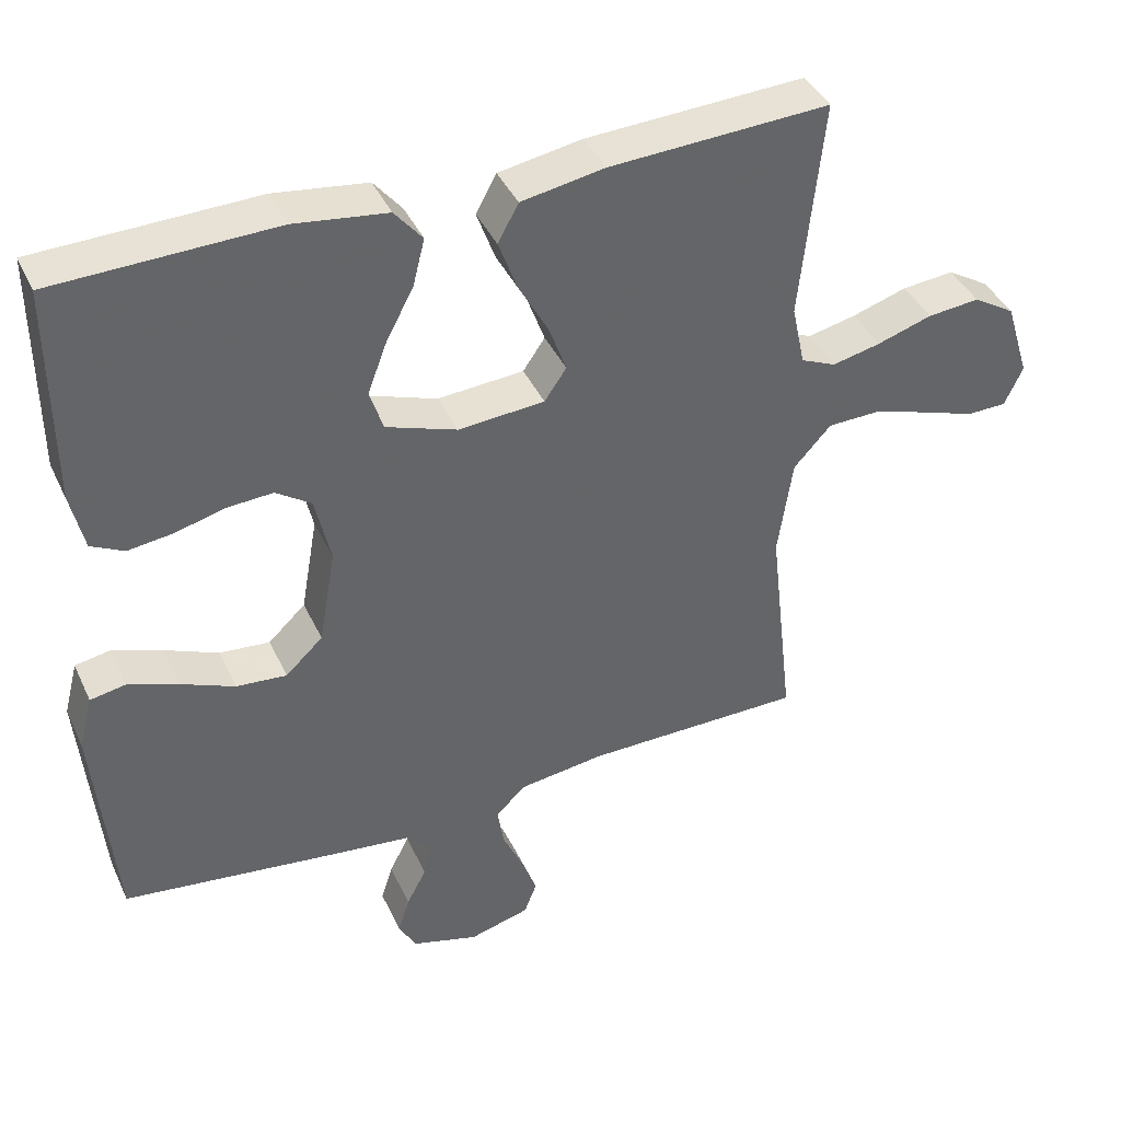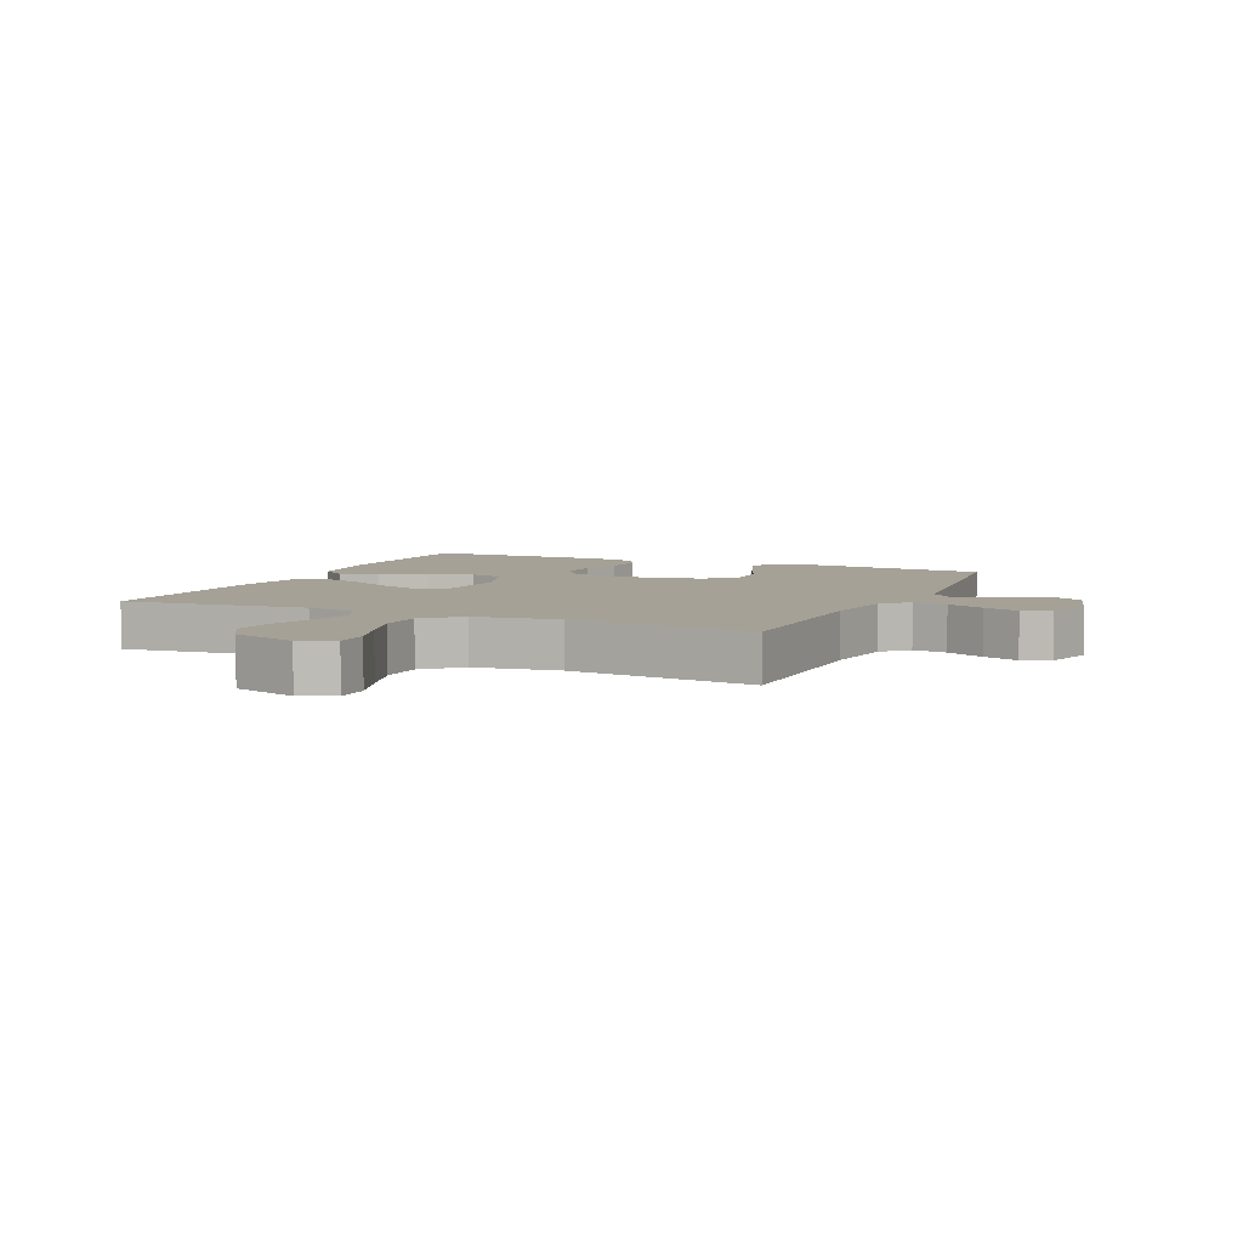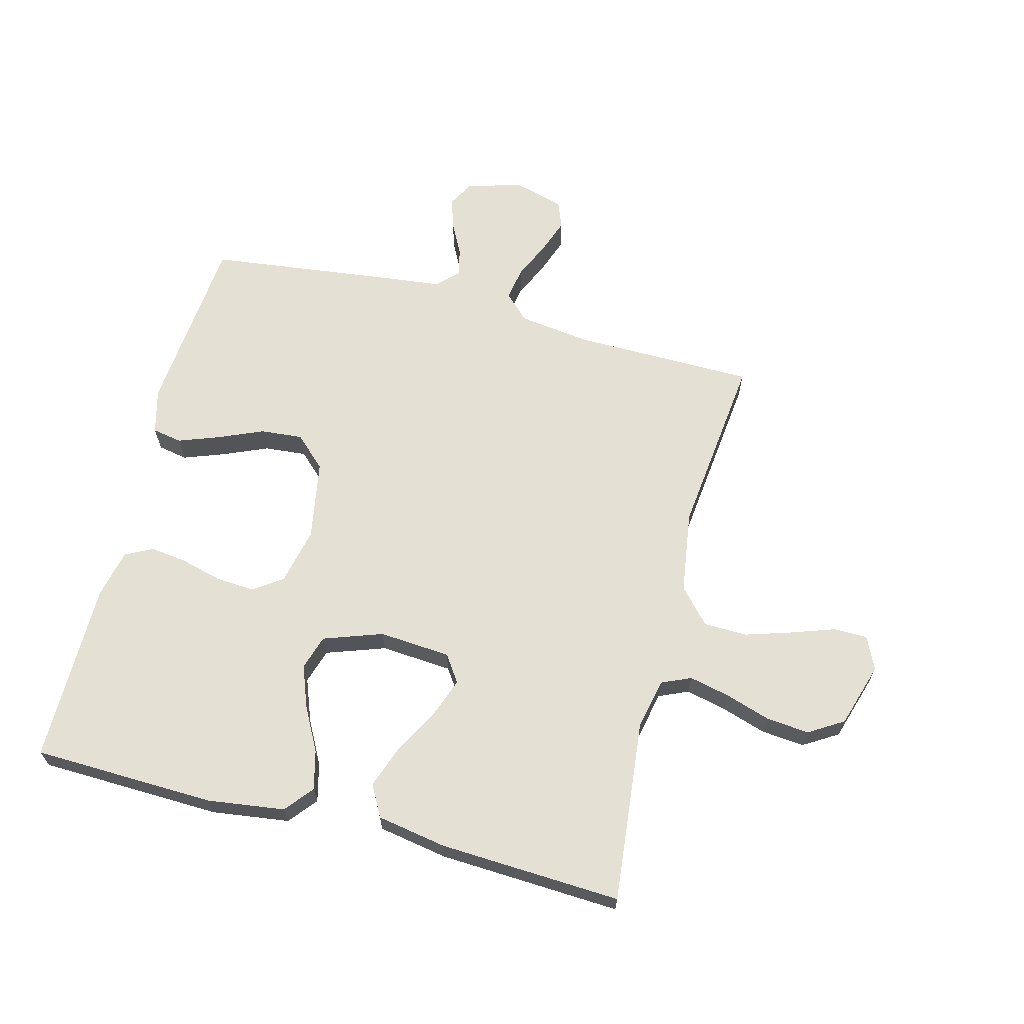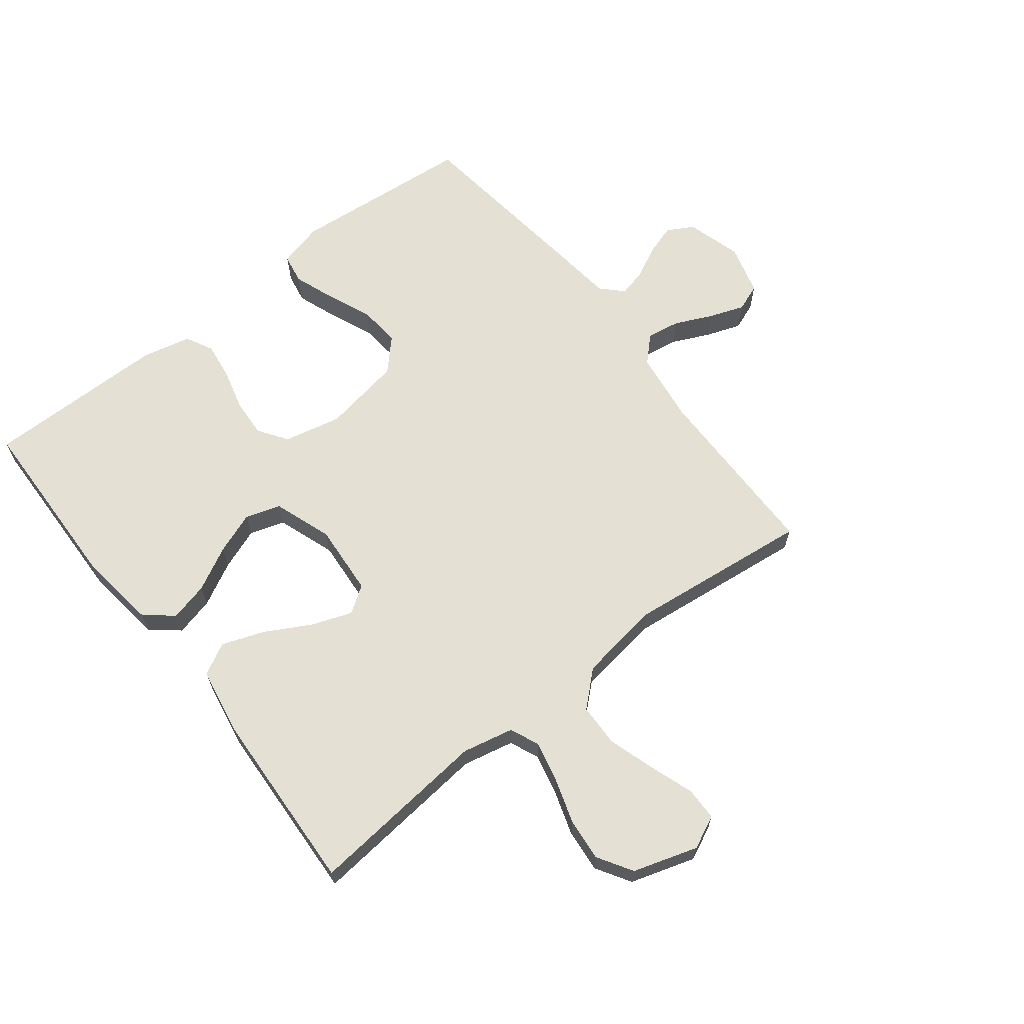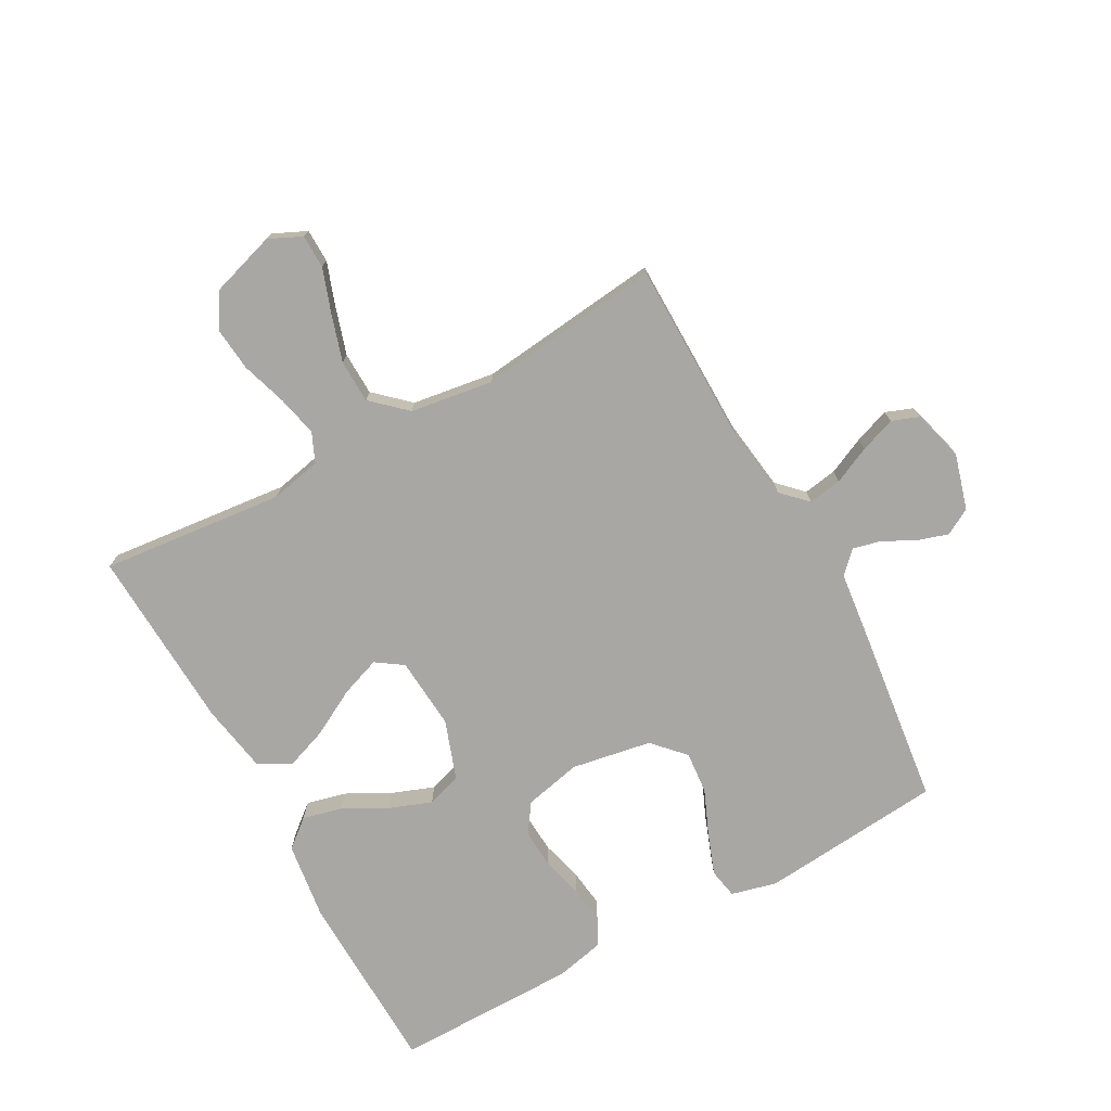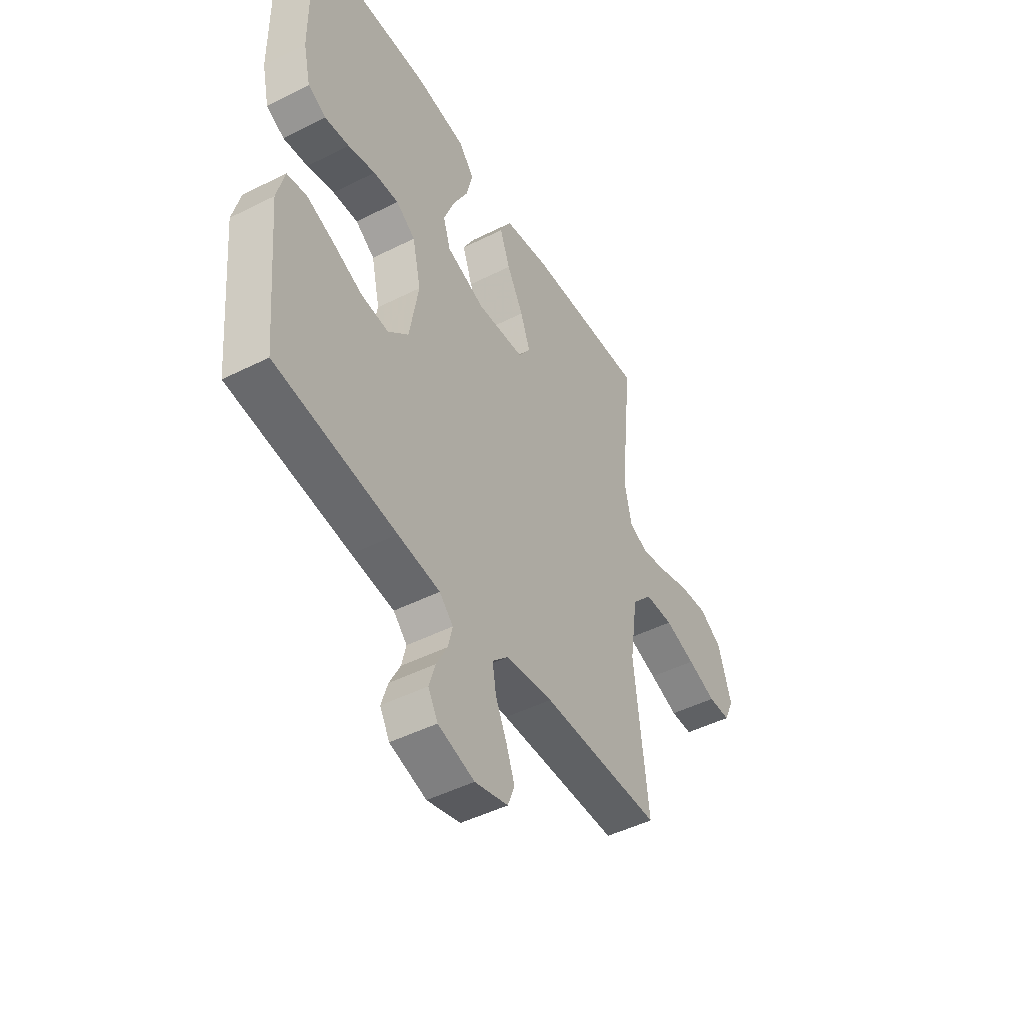
<metadata>
{"format":"obj","ext":"obj","renderer":"f3d","projection":"perspective","resolution":1024,"background":"white","views":[{"elev":40.6,"azim":-23.3,"up":"+Z"},{"elev":6.0,"azim":114.1,"up":"+Y"},{"elev":65.6,"azim":14.5,"up":"+Y"},{"elev":65.2,"azim":52.0,"up":"+Y"},{"elev":-74.8,"azim":118.8,"up":"+Y"},{"elev":-47.0,"azim":-60.3,"up":"+Z"}]}
</metadata>
<code>
v -0.5 0.07 0.5
v -0.2 0.07 0.509
v -0.073 0.07 0.492
v -0.035 0.07 0.446
v -0.051 0.07 0.382
v -0.089 0.07 0.31
v -0.115 0.07 0.241
v -0.097 0.07 0.184
v 0 0.07 0.15
v 0.118 0.07 0.159
v 0.148 0.07 0.203
v 0.124 0.07 0.269
v 0.083 0.07 0.344
v 0.058 0.07 0.413
v 0.086 0.07 0.465
v 0.2 0.07 0.485
v 0.5 0.07 0.5
v 0.469 0.07 0.2
v 0.487 0.07 0.116
v 0.535 0.07 0.095
v 0.601 0.07 0.11
v 0.676 0.07 0.134
v 0.747 0.07 0.141
v 0.804 0.07 0.106
v 0.837 0.07 0
v 0.812 0.07 -0.054
v 0.757 0.07 -0.055
v 0.685 0.07 -0.03
v 0.608 0.07 -0.006
v 0.537 0.07 -0.008
v 0.486 0.07 -0.064
v 0.466 0.07 -0.2
v 0.5 0.07 -0.5
v 0.2 0.07 -0.503
v 0.082 0.07 -0.519
v 0.042 0.07 -0.559
v 0.051 0.07 -0.614
v 0.079 0.07 -0.675
v 0.1 0.07 -0.733
v 0.083 0.07 -0.778
v 0 0.07 -0.801
v -0.091 0.07 -0.775
v -0.115 0.07 -0.732
v -0.099 0.07 -0.681
v -0.072 0.07 -0.629
v -0.061 0.07 -0.583
v -0.095 0.07 -0.549
v -0.2 0.07 -0.537
v -0.5 0.07 -0.5
v -0.527 0.07 -0.2
v -0.508 0.07 -0.126
v -0.459 0.07 -0.117
v -0.391 0.07 -0.142
v -0.318 0.07 -0.173
v -0.249 0.07 -0.179
v -0.198 0.07 -0.131
v -0.175 0.07 0
v -0.196 0.07 0.094
v -0.244 0.07 0.127
v -0.307 0.07 0.123
v -0.375 0.07 0.105
v -0.436 0.07 0.097
v -0.481 0.07 0.12
v -0.499 0.07 0.2
v -0.5 0 0.5
v -0.2 0 0.509
v -0.073 0 0.492
v -0.035 0 0.446
v -0.051 0 0.382
v -0.089 0 0.31
v -0.115 0 0.241
v -0.097 0 0.184
v 0 0 0.15
v 0.118 0 0.159
v 0.148 0 0.203
v 0.124 0 0.269
v 0.083 0 0.344
v 0.058 0 0.413
v 0.086 0 0.465
v 0.2 0 0.485
v 0.5 0 0.5
v 0.469 0 0.2
v 0.487 0 0.116
v 0.535 0 0.095
v 0.601 0 0.11
v 0.676 0 0.134
v 0.747 0 0.141
v 0.804 0 0.106
v 0.837 0 0
v 0.812 0 -0.054
v 0.757 0 -0.055
v 0.685 0 -0.03
v 0.608 0 -0.006
v 0.537 0 -0.008
v 0.486 0 -0.064
v 0.466 0 -0.2
v 0.5 0 -0.5
v 0.2 0 -0.503
v 0.082 0 -0.519
v 0.042 0 -0.559
v 0.051 0 -0.614
v 0.079 0 -0.675
v 0.1 0 -0.733
v 0.083 0 -0.778
v 0 0 -0.801
v -0.091 0 -0.775
v -0.115 0 -0.732
v -0.099 0 -0.681
v -0.072 0 -0.629
v -0.061 0 -0.583
v -0.095 0 -0.549
v -0.2 0 -0.537
v -0.5 0 -0.5
v -0.527 0 -0.2
v -0.508 0 -0.126
v -0.459 0 -0.117
v -0.391 0 -0.142
v -0.318 0 -0.173
v -0.249 0 -0.179
v -0.198 0 -0.131
v -0.175 0 0
v -0.196 0 0.094
v -0.244 0 0.127
v -0.307 0 0.123
v -0.375 0 0.105
v -0.436 0 0.097
v -0.481 0 0.12
v -0.499 0 0.2
f 60 61 62 63
f 59 60 63 64
f 51 52 53 54
f 49 50 51 54
f 47 48 49 54
f 46 47 54 55
f 42 43 44 45
f 42 45 46
f 41 42 46
f 40 41 46
f 37 38 39 40
f 37 40 46 55
f 32 33 34
f 31 32 34 35
f 25 26 27 28
f 25 28 29
f 24 25 29
f 21 22 23 24
f 20 21 24 29
f 19 20 29 30
f 15 16 17 18
f 15 18 19
f 12 13 14 15
f 11 12 15 19
f 10 11 19 30
f 3 4 5 6
f 3 6 7
f 2 3 7
f 59 64 1 2
f 58 59 2 7
f 57 58 7 8
f 56 57 8 9
f 36 37 55 56
f 31 35 36 56
f 30 31 56
f 9 10 30 56
f 127 126 125 124
f 128 127 124 123
f 118 117 116 115
f 118 115 114 113
f 118 113 112 111
f 119 118 111 110
f 109 108 107 106
f 110 109 106
f 110 106 105
f 110 105 104
f 104 103 102 101
f 119 110 104 101
f 98 97 96
f 99 98 96 95
f 92 91 90 89
f 93 92 89
f 93 89 88
f 88 87 86 85
f 93 88 85 84
f 94 93 84 83
f 82 81 80 79
f 83 82 79
f 79 78 77 76
f 83 79 76 75
f 94 83 75 74
f 70 69 68 67
f 71 70 67
f 71 67 66
f 66 65 128 123
f 71 66 123 122
f 72 71 122 121
f 73 72 121 120
f 120 119 101 100
f 120 100 99 95
f 120 95 94
f 120 94 74 73
f 1 65 66 2
f 2 66 67 3
f 3 67 68 4
f 4 68 69 5
f 5 69 70 6
f 6 70 71 7
f 7 71 72 8
f 8 72 73 9
f 9 73 74 10
f 10 74 75 11
f 11 75 76 12
f 12 76 77 13
f 13 77 78 14
f 14 78 79 15
f 15 79 80 16
f 16 80 81 17
f 17 81 82 18
f 18 82 83 19
f 19 83 84 20
f 20 84 85 21
f 21 85 86 22
f 22 86 87 23
f 23 87 88 24
f 24 88 89 25
f 25 89 90 26
f 26 90 91 27
f 27 91 92 28
f 28 92 93 29
f 29 93 94 30
f 30 94 95 31
f 31 95 96 32
f 32 96 97 33
f 33 97 98 34
f 34 98 99 35
f 35 99 100 36
f 36 100 101 37
f 37 101 102 38
f 38 102 103 39
f 39 103 104 40
f 40 104 105 41
f 41 105 106 42
f 42 106 107 43
f 43 107 108 44
f 44 108 109 45
f 45 109 110 46
f 46 110 111 47
f 47 111 112 48
f 48 112 113 49
f 49 113 114 50
f 50 114 115 51
f 51 115 116 52
f 52 116 117 53
f 53 117 118 54
f 54 118 119 55
f 55 119 120 56
f 56 120 121 57
f 57 121 122 58
f 58 122 123 59
f 59 123 124 60
f 60 124 125 61
f 61 125 126 62
f 62 126 127 63
f 63 127 128 64
f 64 128 65 1

</code>
